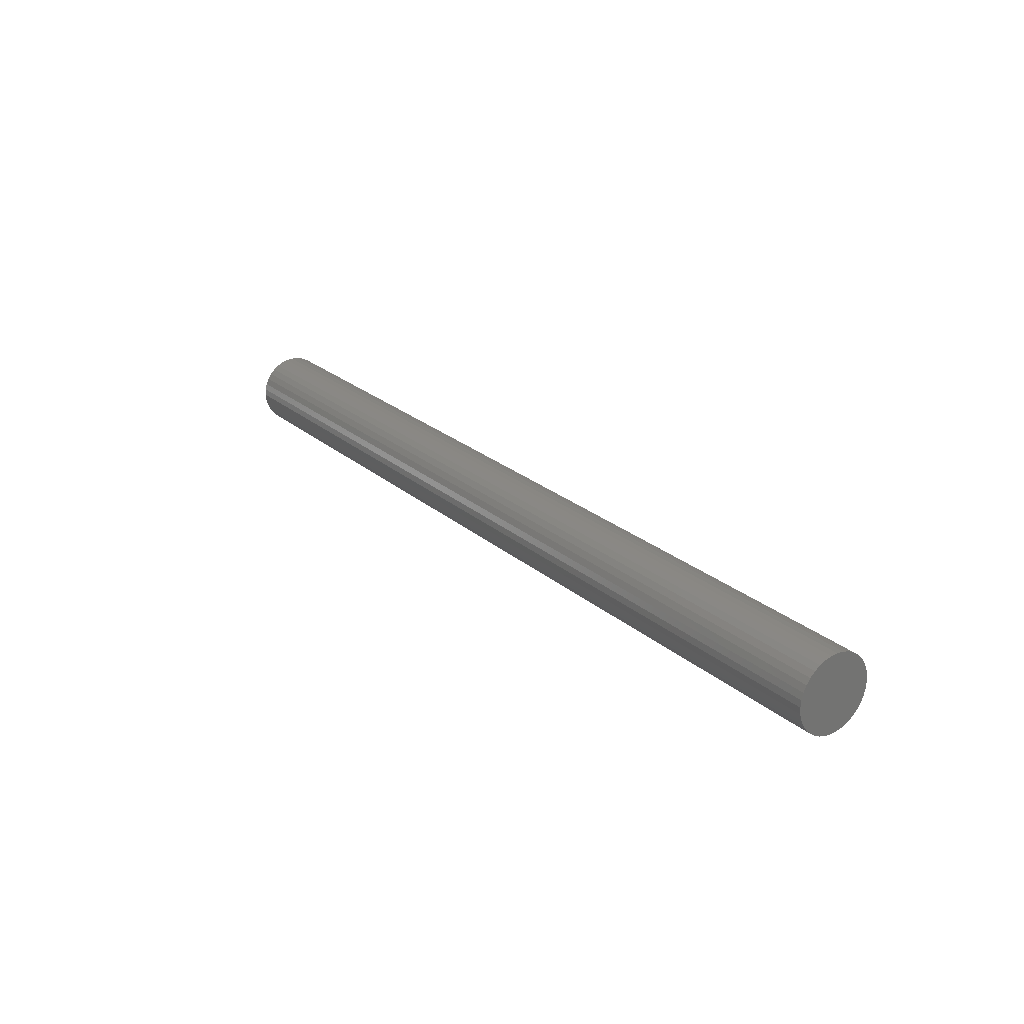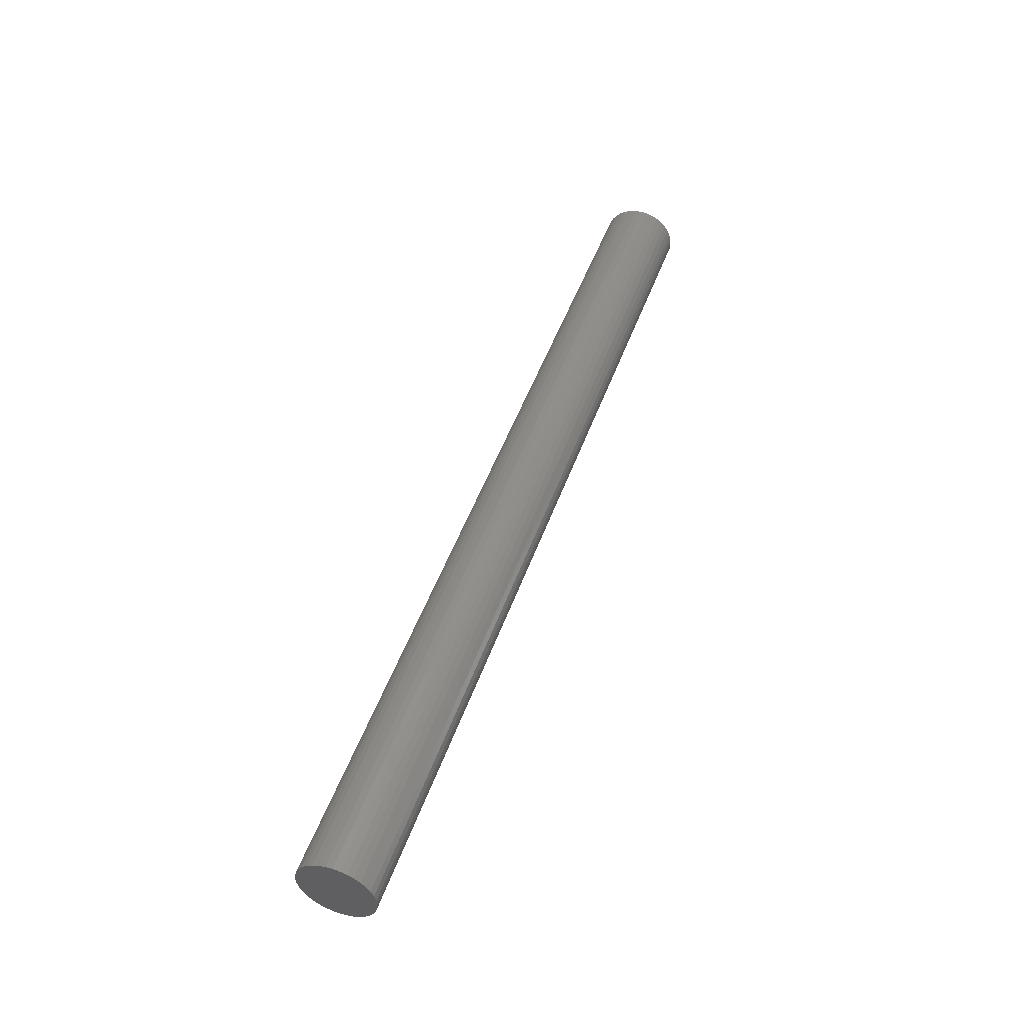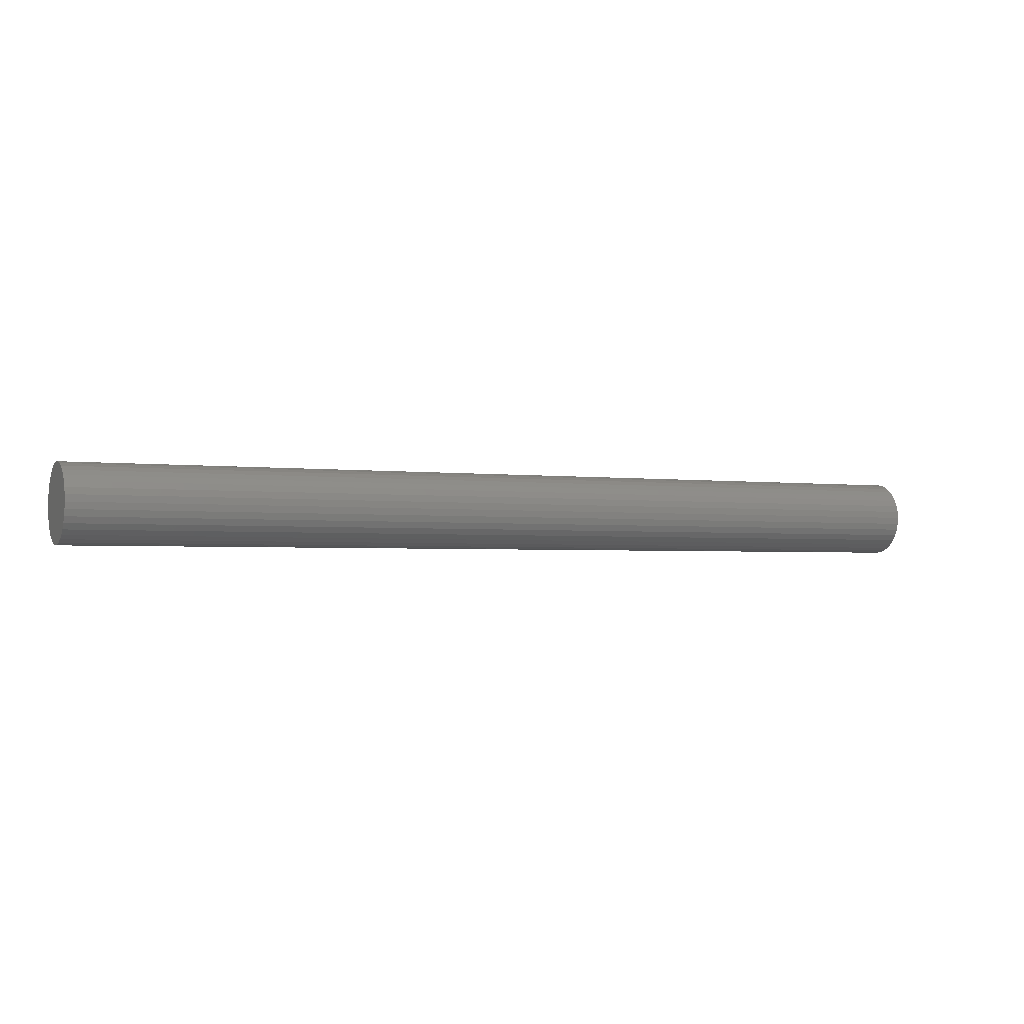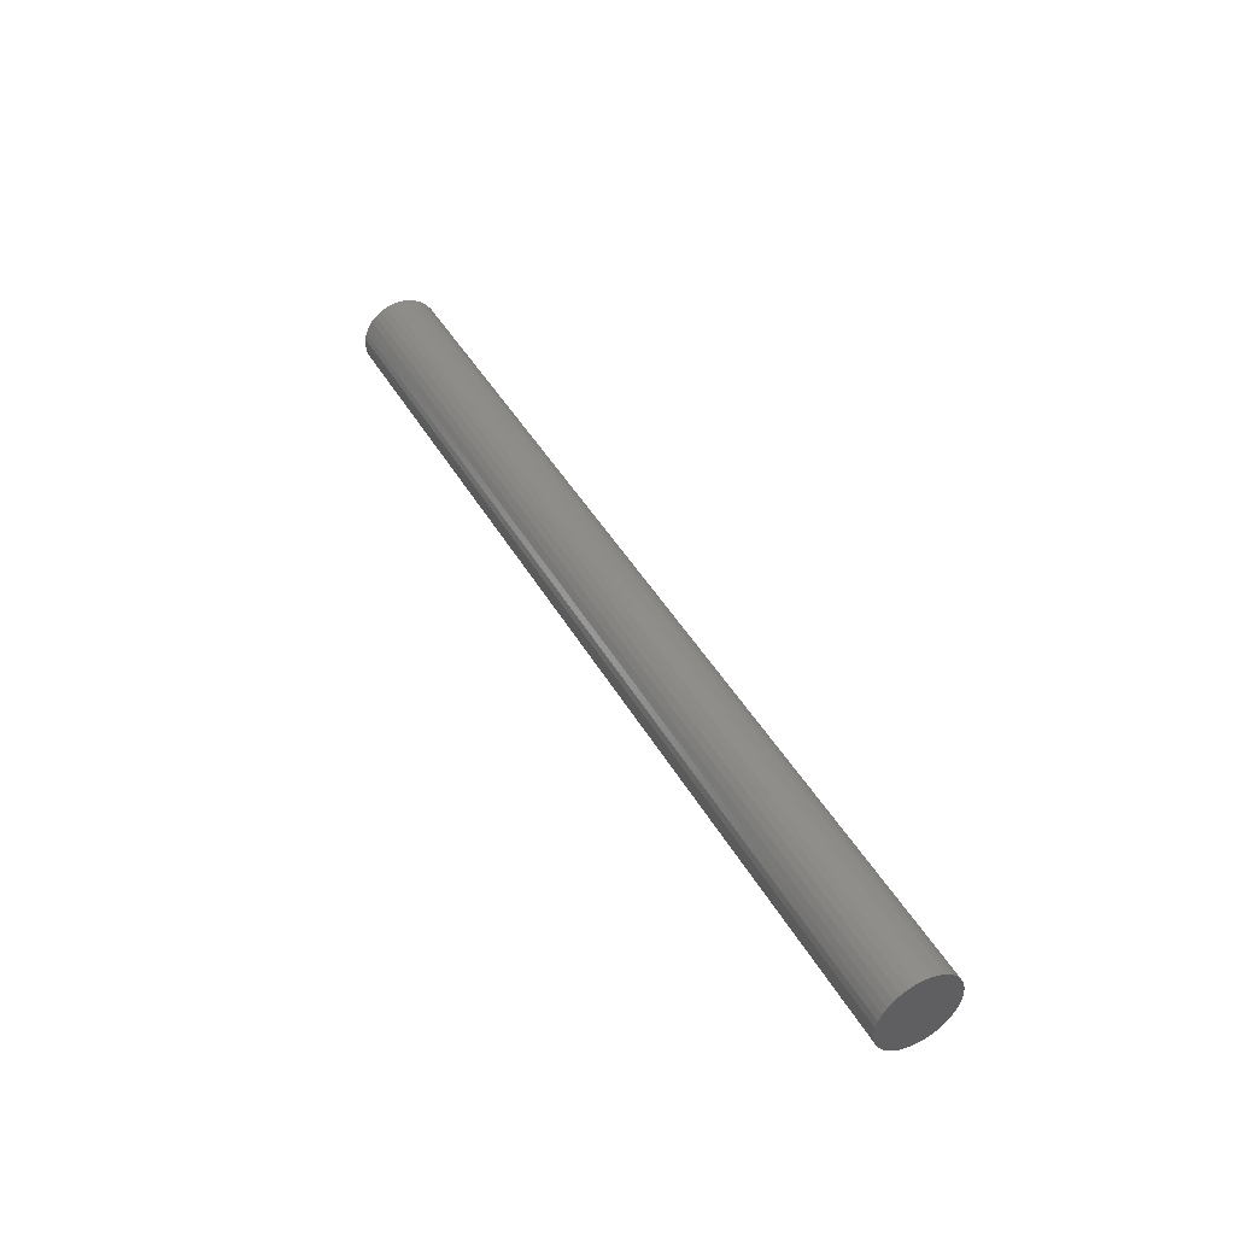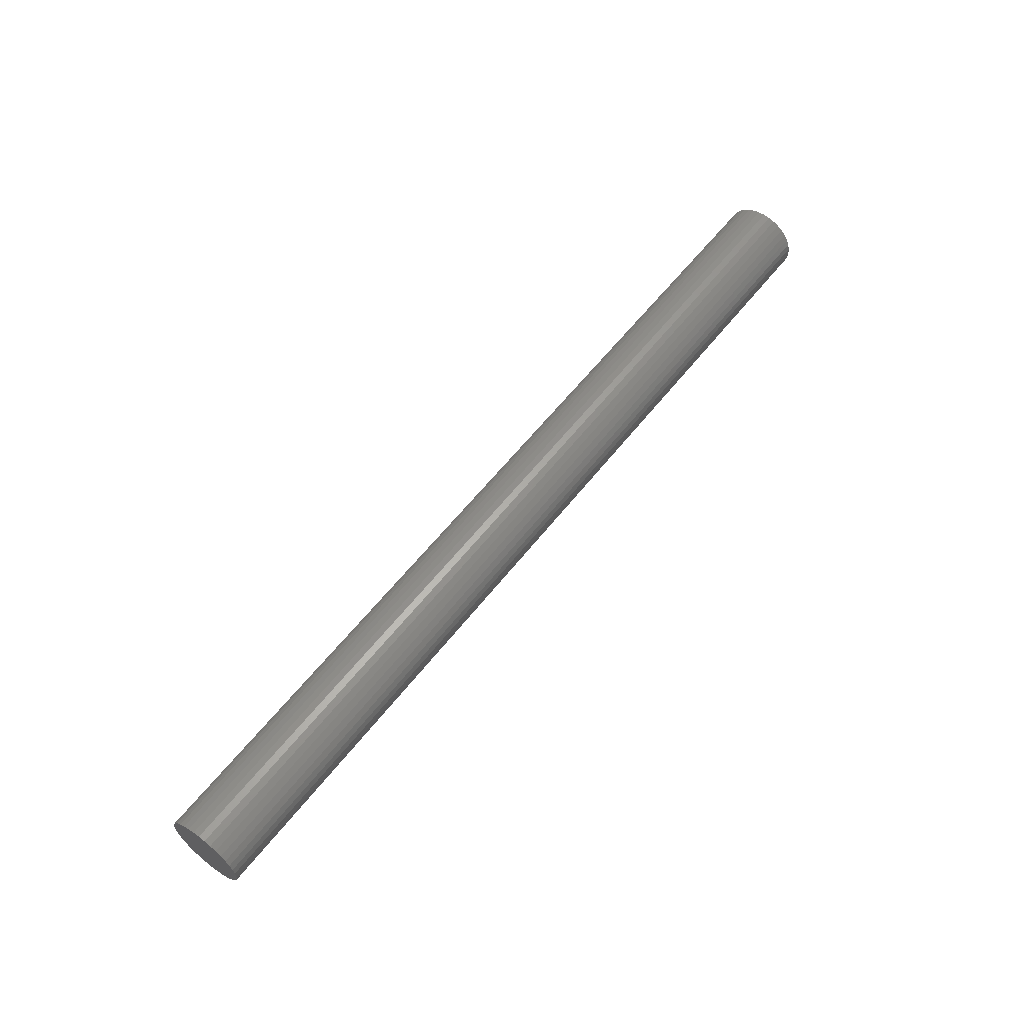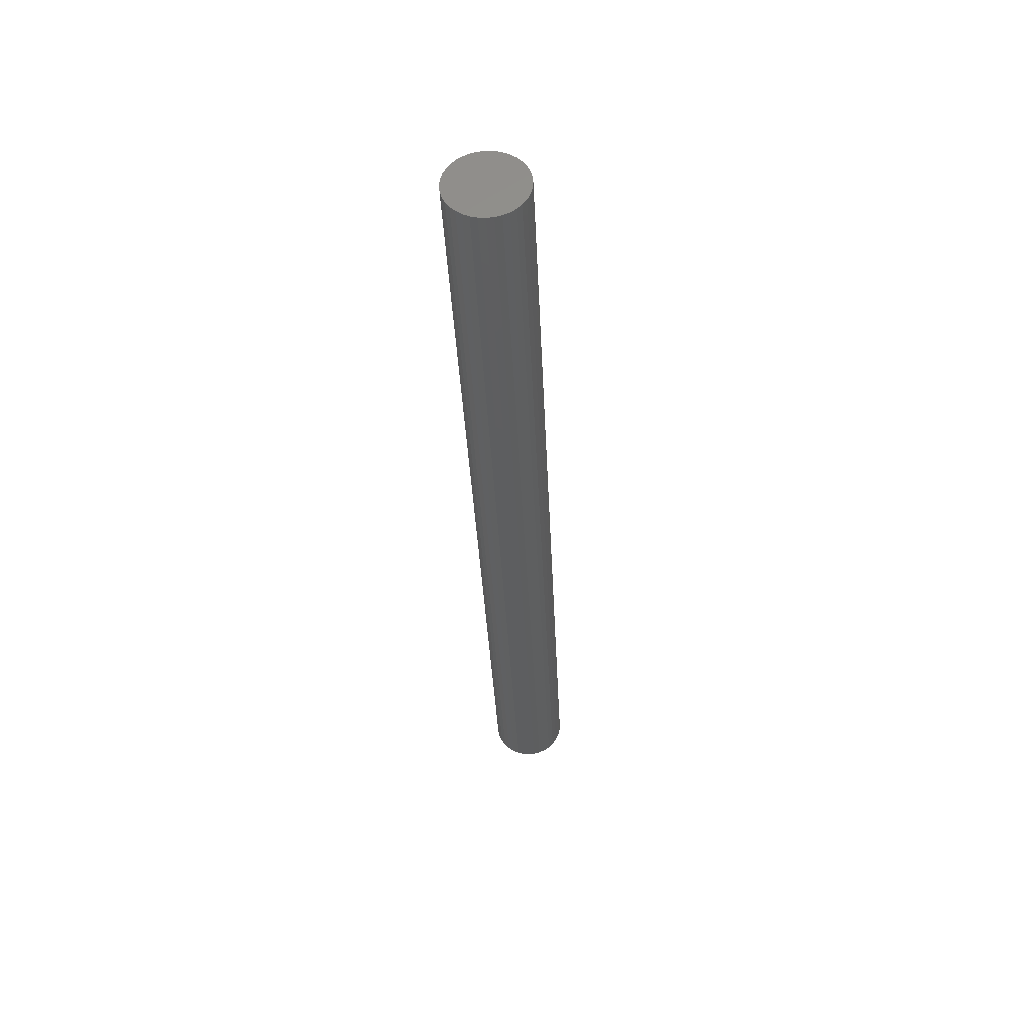
<metadata>
{"format":"stl","ext":"stl","renderer":"f3d","projection":"perspective","resolution":1024,"background":"white","views":[{"elev":23.7,"azim":54.6,"up":"+Y"},{"elev":48.7,"azim":-70.8,"up":"+Z"},{"elev":-2.3,"azim":-25.6,"up":"+Z"},{"elev":43.5,"azim":62.3,"up":"+Z"},{"elev":58.6,"azim":-52.4,"up":"+Z"},{"elev":-35.3,"azim":92.6,"up":"+Z"}]}
</metadata>
<code>
# stl→obj: 72 verts, 140 faces
v -30 2.5 130
v 30 2.5 130
v -30 2.462 129.6
v 30 2.462 129.6
v -30 2.349 129.1
v 30 2.349 129.1
v -30 2.165 128.8
v 30 2.165 128.8
v -30 1.915 128.4
v 30 1.915 128.4
v -30 1.607 128.1
v 30 1.607 128.1
v -30 1.25 127.8
v 30 1.25 127.8
v -30 0.8551 127.7
v 30 0.8551 127.7
v -30 0.4341 127.5
v 30 0.4341 127.5
v -30 -4.592e-16 127.5
v 30 -4.592e-16 127.5
v -30 -0.4341 127.5
v 30 -0.4341 127.5
v -30 -0.8551 127.7
v 30 -0.8551 127.7
v -30 -1.25 127.8
v 30 -1.25 127.8
v -30 -1.607 128.1
v 30 -1.607 128.1
v -30 -1.915 128.4
v 30 -1.915 128.4
v -30 -2.165 128.8
v 30 -2.165 128.8
v -30 -2.349 129.1
v 30 -2.349 129.1
v -30 -2.462 129.6
v 30 -2.462 129.6
v -30 -2.5 130
v 30 -2.5 130
v -30 -2.462 130.4
v 30 -2.462 130.4
v -30 -2.349 130.9
v 30 -2.349 130.9
v -30 -2.165 131.2
v 30 -2.165 131.2
v -30 -1.915 131.6
v 30 -1.915 131.6
v -30 -1.607 131.9
v 30 -1.607 131.9
v -30 -1.25 132.2
v 30 -1.25 132.2
v -30 -0.8551 132.3
v 30 -0.8551 132.3
v -30 -0.4341 132.5
v 30 -0.4341 132.5
v -30 1.531e-16 132.5
v 30 1.531e-16 132.5
v -30 0.4341 132.5
v 30 0.4341 132.5
v -30 0.8551 132.3
v 30 0.8551 132.3
v -30 1.25 132.2
v 30 1.25 132.2
v -30 1.607 131.9
v 30 1.607 131.9
v -30 1.915 131.6
v 30 1.915 131.6
v -30 2.165 131.2
v 30 2.165 131.2
v -30 2.349 130.9
v 30 2.349 130.9
v -30 2.462 130.4
v 30 2.462 130.4
f 1 2 3
f 3 2 4
f 3 4 5
f 5 4 6
f 5 6 7
f 7 6 8
f 7 8 9
f 9 8 10
f 9 10 11
f 11 10 12
f 11 12 13
f 13 12 14
f 13 14 15
f 15 14 16
f 15 16 17
f 17 16 18
f 17 18 19
f 19 18 20
f 19 20 21
f 21 20 22
f 21 22 23
f 23 22 24
f 23 24 25
f 25 24 26
f 25 26 27
f 27 26 28
f 27 28 29
f 29 28 30
f 29 30 31
f 31 30 32
f 31 32 33
f 33 32 34
f 33 34 35
f 35 34 36
f 35 36 37
f 37 36 38
f 37 38 39
f 39 38 40
f 39 40 41
f 41 40 42
f 41 42 43
f 43 42 44
f 43 44 45
f 45 44 46
f 45 46 47
f 47 46 48
f 47 48 49
f 49 48 50
f 49 50 51
f 51 50 52
f 51 52 53
f 53 52 54
f 53 54 55
f 55 54 56
f 55 56 57
f 57 56 58
f 57 58 59
f 59 58 60
f 59 60 61
f 61 60 62
f 61 62 63
f 63 62 64
f 63 64 65
f 65 64 66
f 65 66 67
f 67 66 68
f 67 68 69
f 69 68 70
f 69 70 71
f 71 70 72
f 71 72 1
f 1 72 2
f 55 57 53
f 19 21 17
f 17 21 23
f 17 23 15
f 15 23 25
f 15 25 13
f 13 25 27
f 13 27 11
f 11 27 29
f 11 29 9
f 9 29 31
f 9 31 7
f 7 31 33
f 7 33 5
f 5 33 35
f 5 35 3
f 3 35 37
f 3 37 1
f 1 37 39
f 1 39 71
f 71 39 41
f 71 41 69
f 69 41 43
f 69 43 67
f 67 43 45
f 67 45 65
f 65 45 47
f 65 47 63
f 63 47 49
f 63 49 61
f 61 49 51
f 61 51 59
f 59 51 53
f 59 53 57
f 54 58 56
f 58 54 60
f 60 54 52
f 60 52 62
f 62 52 50
f 62 50 64
f 64 50 48
f 64 48 66
f 66 48 46
f 66 46 68
f 68 46 44
f 68 44 70
f 70 44 42
f 70 42 72
f 72 42 40
f 72 40 2
f 2 40 38
f 2 38 4
f 4 38 36
f 4 36 6
f 6 36 34
f 6 34 8
f 8 34 32
f 8 32 10
f 10 32 30
f 10 30 12
f 12 30 28
f 12 28 14
f 14 28 26
f 14 26 16
f 16 26 24
f 16 24 18
f 18 24 22
f 18 22 20

</code>
